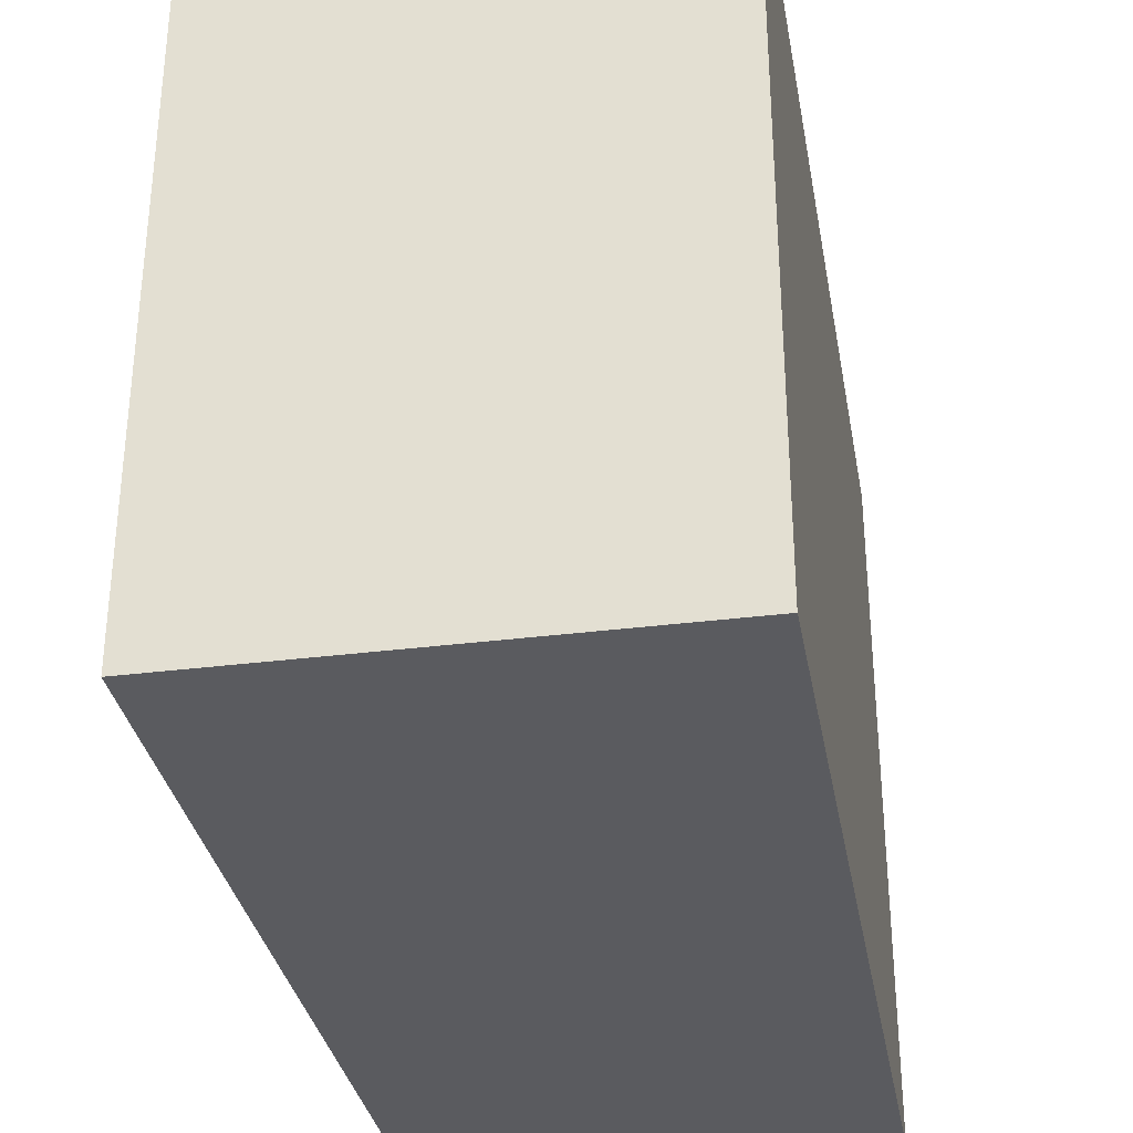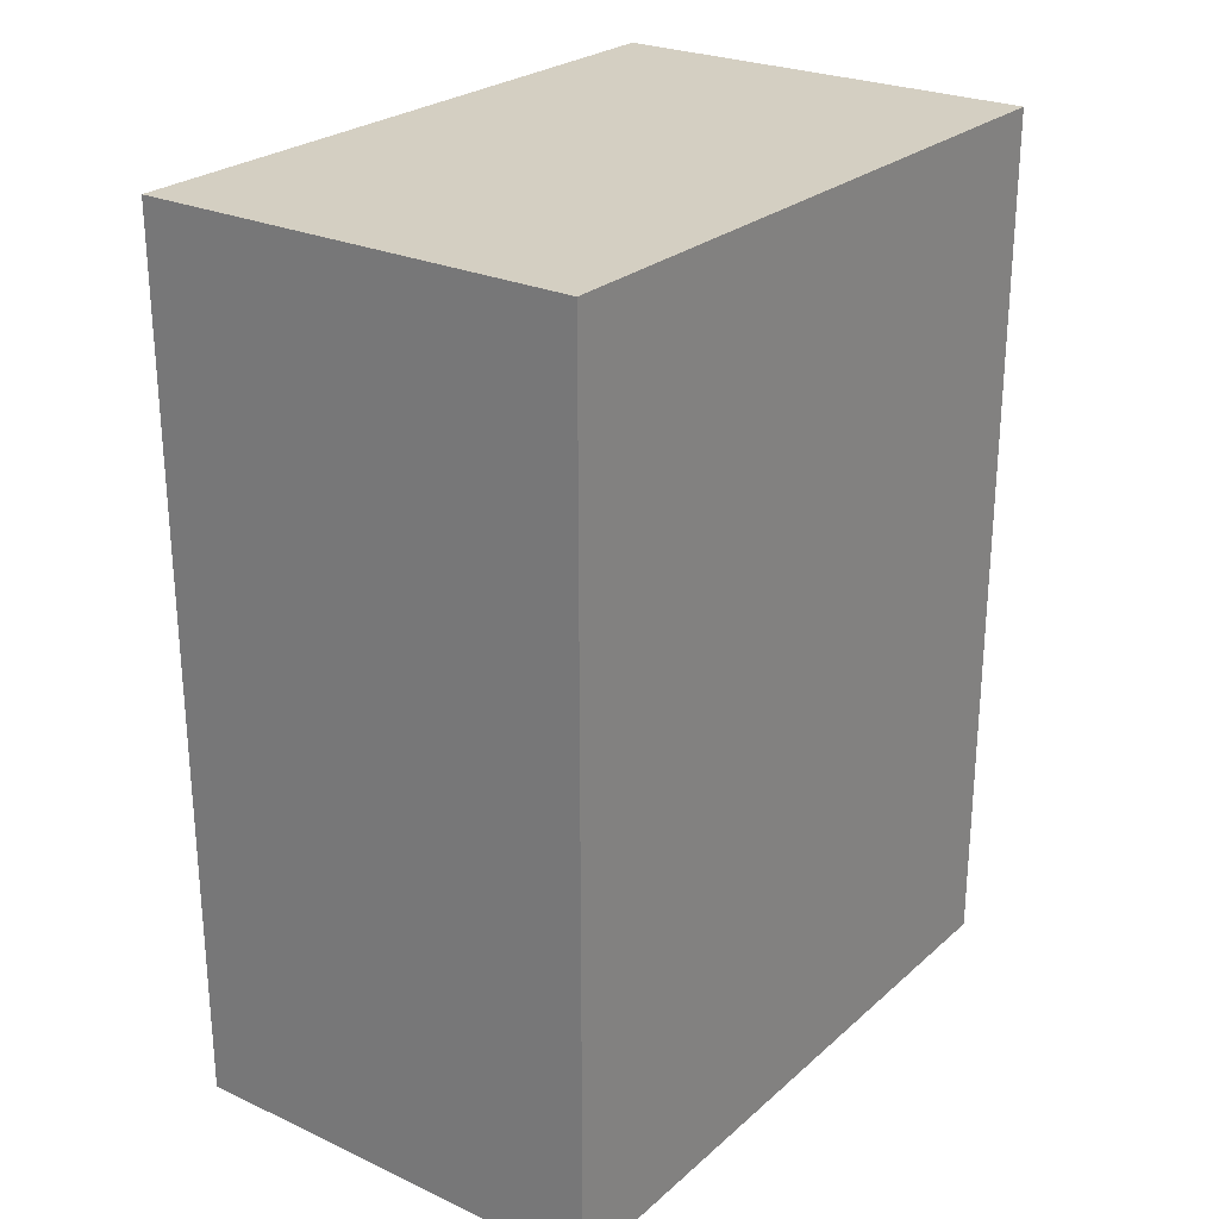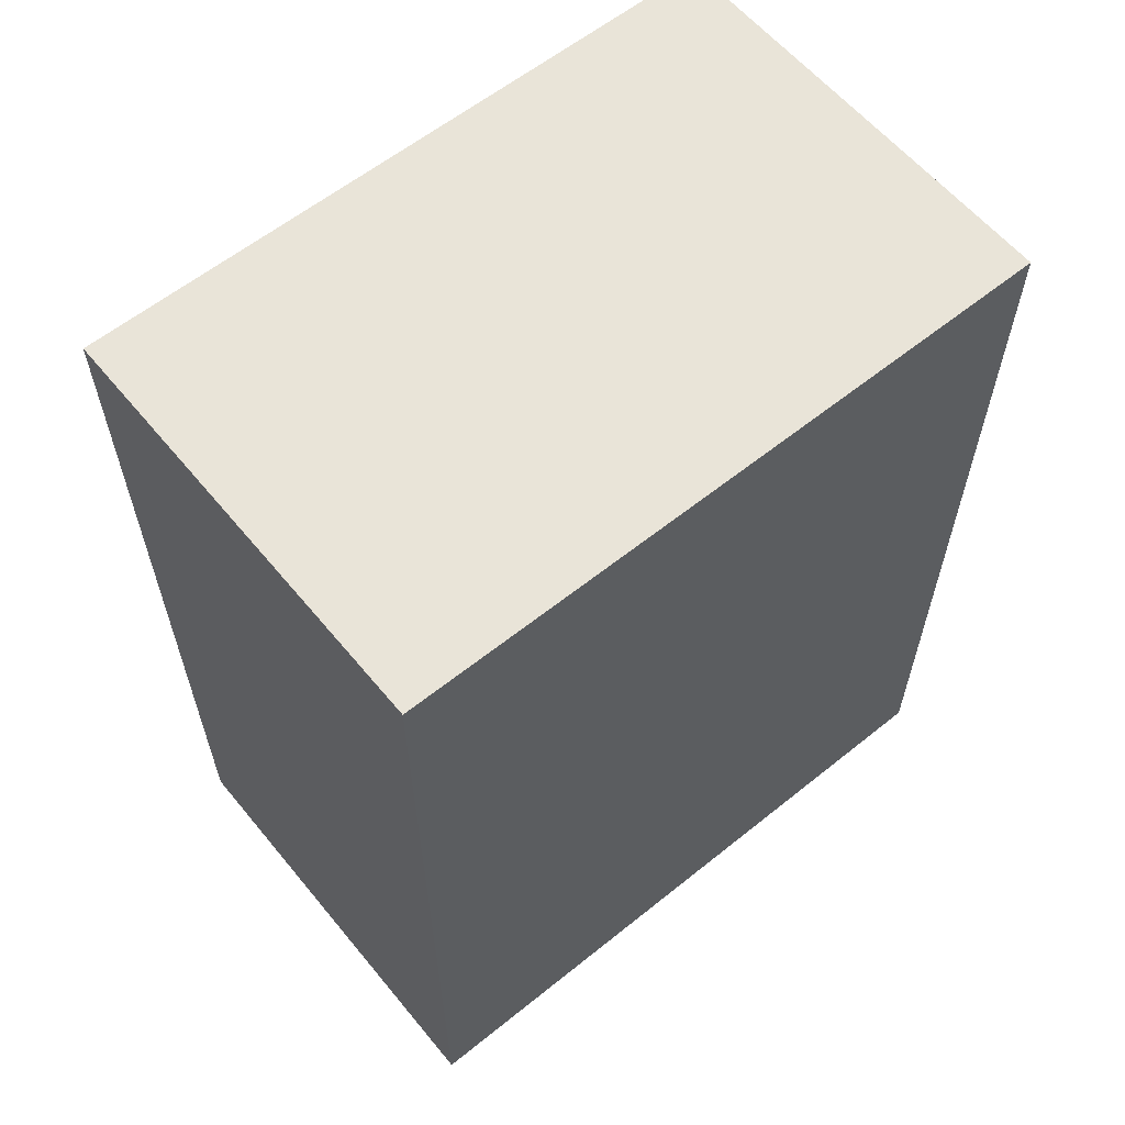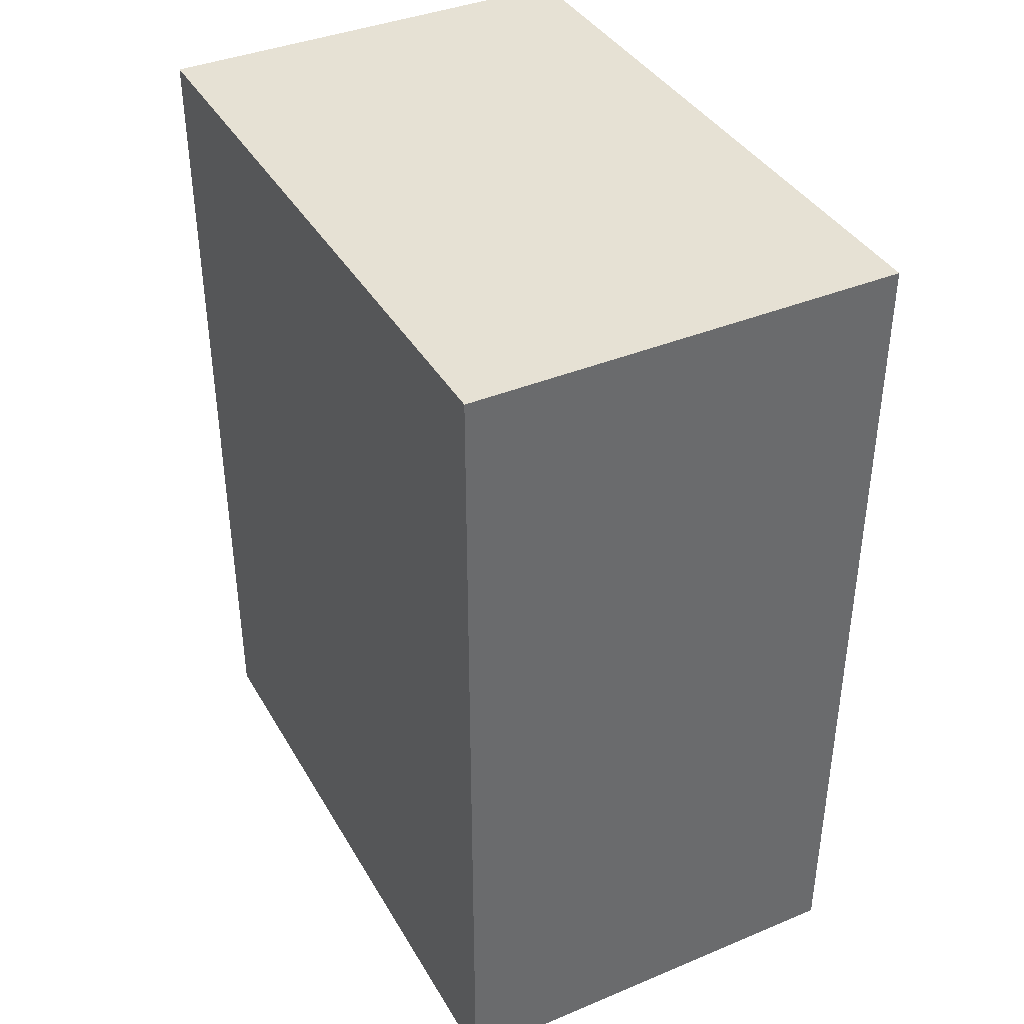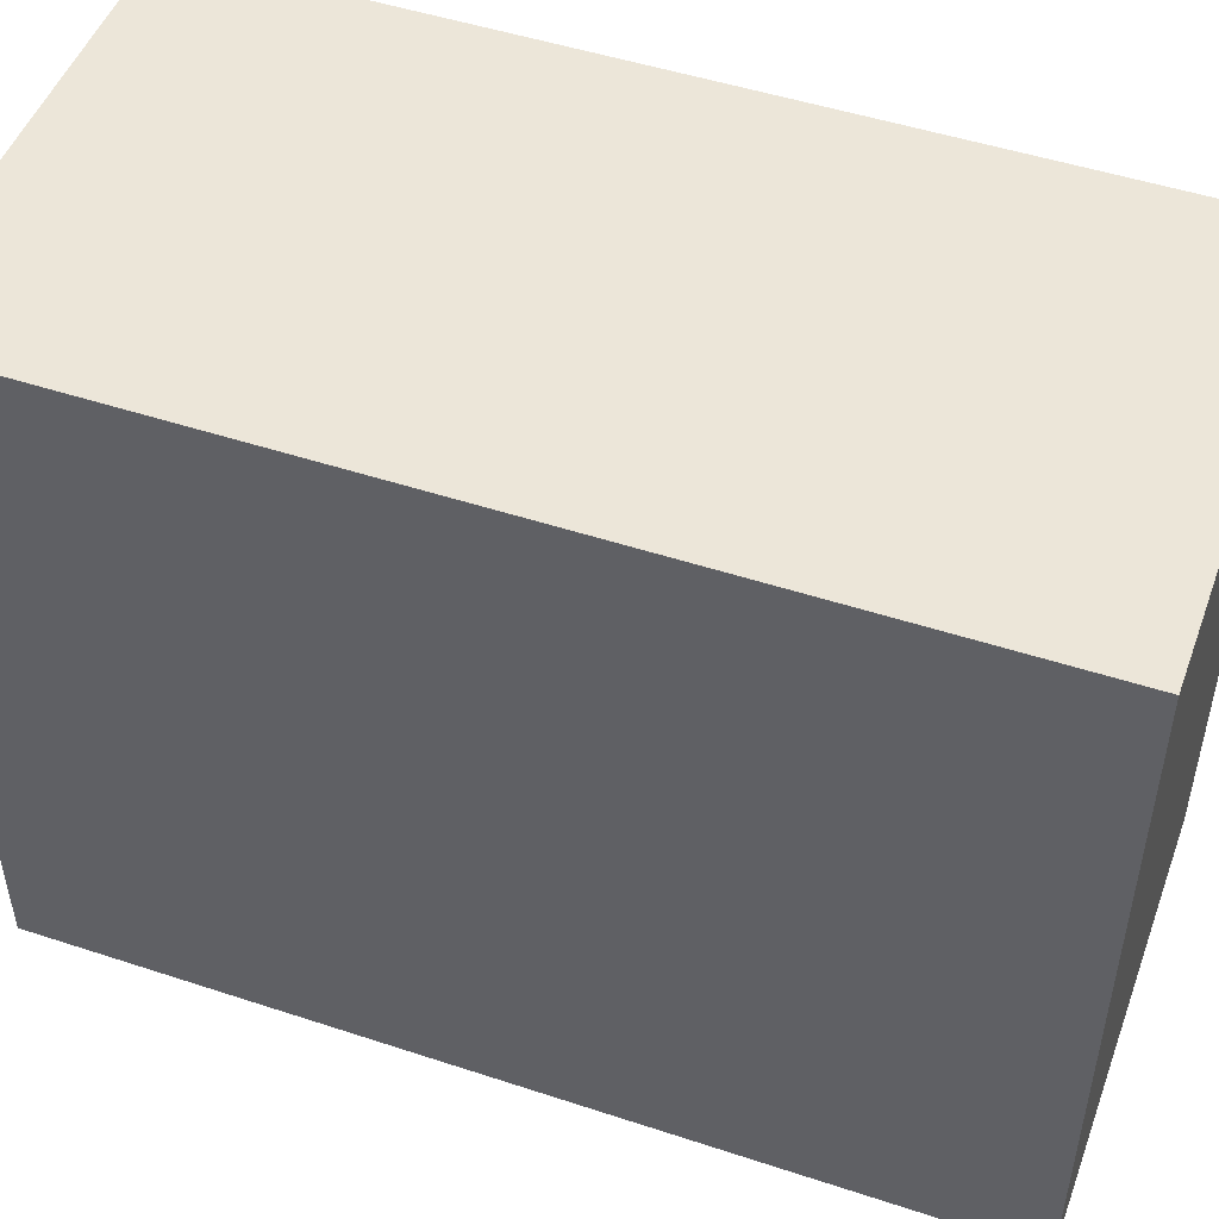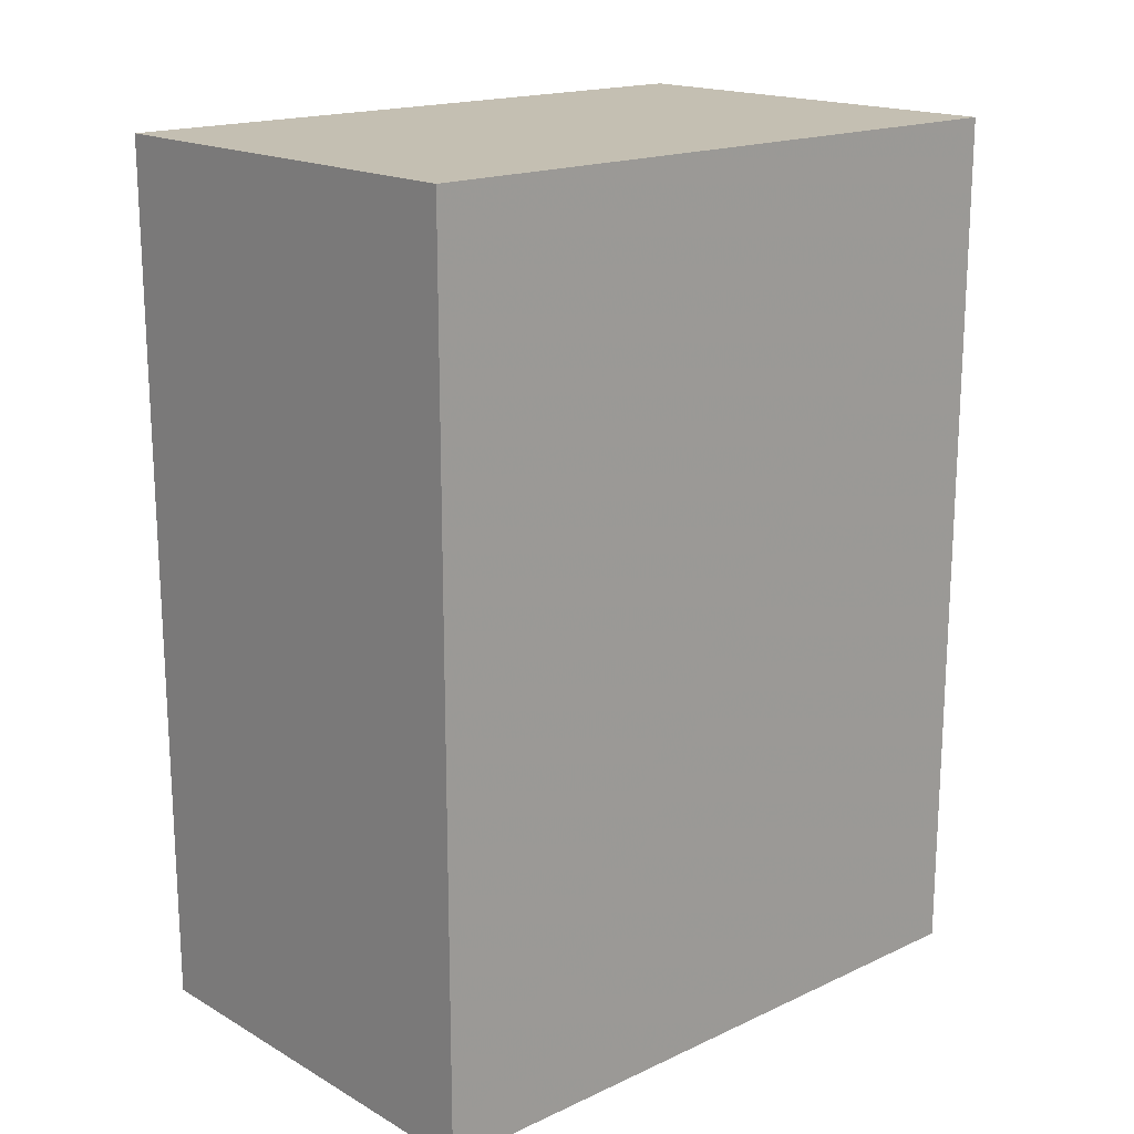
<metadata>
{"format":"obj","ext":"obj","renderer":"f3d","projection":"perspective","resolution":1024,"background":"white","views":[{"elev":-32.9,"azim":-170.0,"up":"+Y"},{"elev":25.6,"azim":36.3,"up":"+Z"},{"elev":60.3,"azim":-129.4,"up":"+Z"},{"elev":39.0,"azim":152.6,"up":"+Z"},{"elev":49.4,"azim":110.0,"up":"+Y"},{"elev":17.6,"azim":47.8,"up":"+Z"}]}
</metadata>
<code>
o Cube.025_Cube.027
v -3.986 -0.05925 -4.027
v -3.986 3.059 -4.027
v -6.014 -0.05925 -4.027
v -6.014 3.059 -4.027
f 3 4 2 1
o Cube.024_Cube.026
v -3.986 -0.05925 0.02703
v -3.986 3.059 0.02703
v -6.014 -0.05925 0.02703
v -6.014 3.059 0.02703
f 5 6 8 7
o Cube.023_Cube.025
v -3.986 -0.05925 0.02703
v -3.986 -0.05925 -4.027
v -3.986 3.059 -4.027
v -3.986 3.059 0.02703
f 10 11 12 9
o Cube.022_Cube.024
v -3.986 3.059 -4.027
v -3.986 3.059 0.02703
v -6.014 3.059 -4.027
v -6.014 3.059 0.02703
f 16 14 13 15
o Cube.021_Cube.023
v -3.986 -0.05925 -4.027
v -3.986 -0.05925 0.02703
v -6.014 -0.05925 -4.027
v -6.014 -0.05925 0.02703
f 18 20 19 17
o Cube.009_Cube.011
v -6.014 -0.05925 0.02703
v -6.014 3.059 0.02703
v -6.014 -0.05925 -4.027
v -6.014 3.059 -4.027
f 21 22 24 23

</code>
